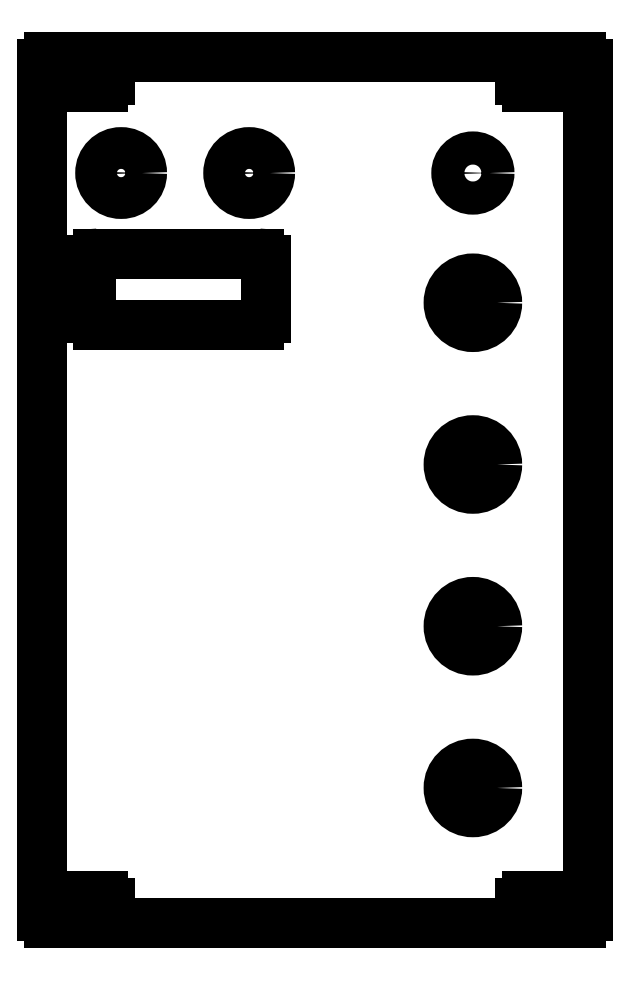
<metadata>
{"format":"dxf","ext":"dxf","renderer":"ezdxf+matplotlib","layout":"modelspace","background":"white","min_lineweight":24,"dpi":150}
</metadata>
<code>
0
SECTION
2
ENTITIES
0
ARC
8
Contour
39
0.1
10
79.94
20
127.4
30
 0
40
1
50
0
51
90
0
LINE
8
Contour
39
0.1
10
80.94
20
127.4
30
 0
11
80.94
21
1
0
ARC
8
Contour
39
0.1
10
79.94
20
1
30
 0
40
1
50
-90
51
0
0
LINE
8
Contour
39
0.1
10
79.94
20
0
30
 0
11
1
21
0
0
ARC
8
Contour
39
0.1
10
1
20
1
30
 0
40
1
50
180
51
270
0
LINE
8
Contour
39
0.1
10
0
20
1
30
 0
11
0
21
127.4
0
ARC
8
Contour
39
0.1
10
1
20
127.4
30
 0
40
1
50
90
51
180
0
LINE
8
Contour
39
0.1
10
1
20
128.4
30
 0
11
79.94
21
128.4
0
CIRCLE
8
Contour
39
0.1
10
11.7
20
111.2
30
 0
40
3.1
0
CIRCLE
8
Contour
39
0.1
10
30.7
20
111.2
30
 0
40
3.1
0
CIRCLE
8
Contour
39
0.1
10
63.9
20
111.2
30
 0
40
2.46
0
CIRCLE
8
Contour
39
0.1
10
63.9
20
20
30
 0
40
3.6
0
ARC
8
Contour
39
0.1
10
8.25
20
89.7
30
 0
40
1
50
180
51
270
0
LINE
8
Contour
39
0.1
10
8.25
20
88.7
30
 0
11
32.15
21
88.7
0
ARC
8
Contour
39
0.1
10
32.15
20
89.7
30
 0
40
1
50
270
51
360
0
LINE
8
Contour
39
0.1
10
33.15
20
89.7
30
 0
11
33.15
21
98.3
0
ARC
8
Contour
39
0.1
10
32.15
20
98.3
30
 0
40
1
50
0
51
90
0
LINE
8
Contour
39
0.1
10
32.15
20
99.3
30
 0
11
8.25
21
99.3
0
ARC
8
Contour
39
0.1
10
8.25
20
98.3
30
 0
40
1
50
90
51
180
0
LINE
8
Contour
39
0.1
10
7.25
20
98.3
30
 0
11
7.25
21
89.7
0
ARC
8
Contour
39
0.1
10
6
20
125
30
 0
40
1
50
180
51
270
0
LINE
8
Contour
39
0.1
10
6
20
124
30
 0
11
9
21
124
0
ARC
8
Contour
39
0.1
10
9
20
125
30
 0
40
1
50
270
51
360
0
LINE
8
Contour
39
0.1
10
10
20
125
30
 0
11
10
21
126
0
ARC
8
Contour
39
0.1
10
9
20
126
30
 0
40
1
50
0
51
90
0
LINE
8
Contour
39
0.1
10
9
20
127
30
 0
11
6
21
127
0
ARC
8
Contour
39
0.1
10
6
20
126
30
 0
40
1
50
90
51
180
0
LINE
8
Contour
39
0.1
10
5
20
126
30
 0
11
5
21
125
0
ARC
8
Contour
39
0.1
10
6
20
1.948
30
 0
40
1
50
180
51
270
0
LINE
8
Contour
39
0.1
10
6
20
0.948
30
 0
11
9
21
0.948
0
ARC
8
Contour
39
0.1
10
9
20
1.948
30
 0
40
1
50
270
51
360
0
LINE
8
Contour
39
0.1
10
10
20
1.948
30
 0
11
10
21
2.948
0
ARC
8
Contour
39
0.1
10
9
20
2.948
30
 0
40
1
50
0
51
90
0
LINE
8
Contour
39
0.1
10
9
20
3.948
30
 0
11
6
21
3.948
0
ARC
8
Contour
39
0.1
10
6
20
2.948
30
 0
40
1
50
90
51
180
0
LINE
8
Contour
39
0.1
10
5
20
2.948
30
 0
11
5
21
1.948
0
ARC
8
Contour
39
0.1
10
71.9
20
1.948
30
 0
40
1
50
180
51
270
0
LINE
8
Contour
39
0.1
10
71.9
20
0.948
30
 0
11
74.9
21
0.948
0
ARC
8
Contour
39
0.1
10
74.9
20
1.948
30
 0
40
1
50
270
51
360
0
LINE
8
Contour
39
0.1
10
75.9
20
1.948
30
 0
11
75.9
21
2.948
0
ARC
8
Contour
39
0.1
10
74.9
20
2.948
30
 0
40
1
50
0
51
90
0
LINE
8
Contour
39
0.1
10
74.9
20
3.948
30
 0
11
71.9
21
3.948
0
ARC
8
Contour
39
0.1
10
71.9
20
2.948
30
 0
40
1
50
90
51
180
0
LINE
8
Contour
39
0.1
10
70.9
20
2.948
30
 0
11
70.9
21
1.948
0
ARC
8
Contour
39
0.1
10
71.9
20
125
30
 0
40
1
50
180
51
270
0
LINE
8
Contour
39
0.1
10
71.9
20
124
30
 0
11
74.9
21
124
0
ARC
8
Contour
39
0.1
10
74.9
20
125
30
 0
40
1
50
270
51
360
0
LINE
8
Contour
39
0.1
10
75.9
20
125
30
 0
11
75.9
21
126
0
ARC
8
Contour
39
0.1
10
74.9
20
126
30
 0
40
1
50
0
51
90
0
LINE
8
Contour
39
0.1
10
74.9
20
127
30
 0
11
71.9
21
127
0
ARC
8
Contour
39
0.1
10
71.9
20
126
30
 0
40
1
50
90
51
180
0
LINE
8
Contour
39
0.1
10
70.9
20
126
30
 0
11
70.9
21
125
0
CIRCLE
8
Contour
39
0.1
10
63.9
20
44
30
 0
40
3.6
0
CIRCLE
8
Contour
39
0.1
10
63.9
20
68
30
 0
40
3.6
0
CIRCLE
8
Contour
39
0.1
10
63.9
20
92
30
 0
40
3.6
0
ENDSEC
0
EOF

</code>
